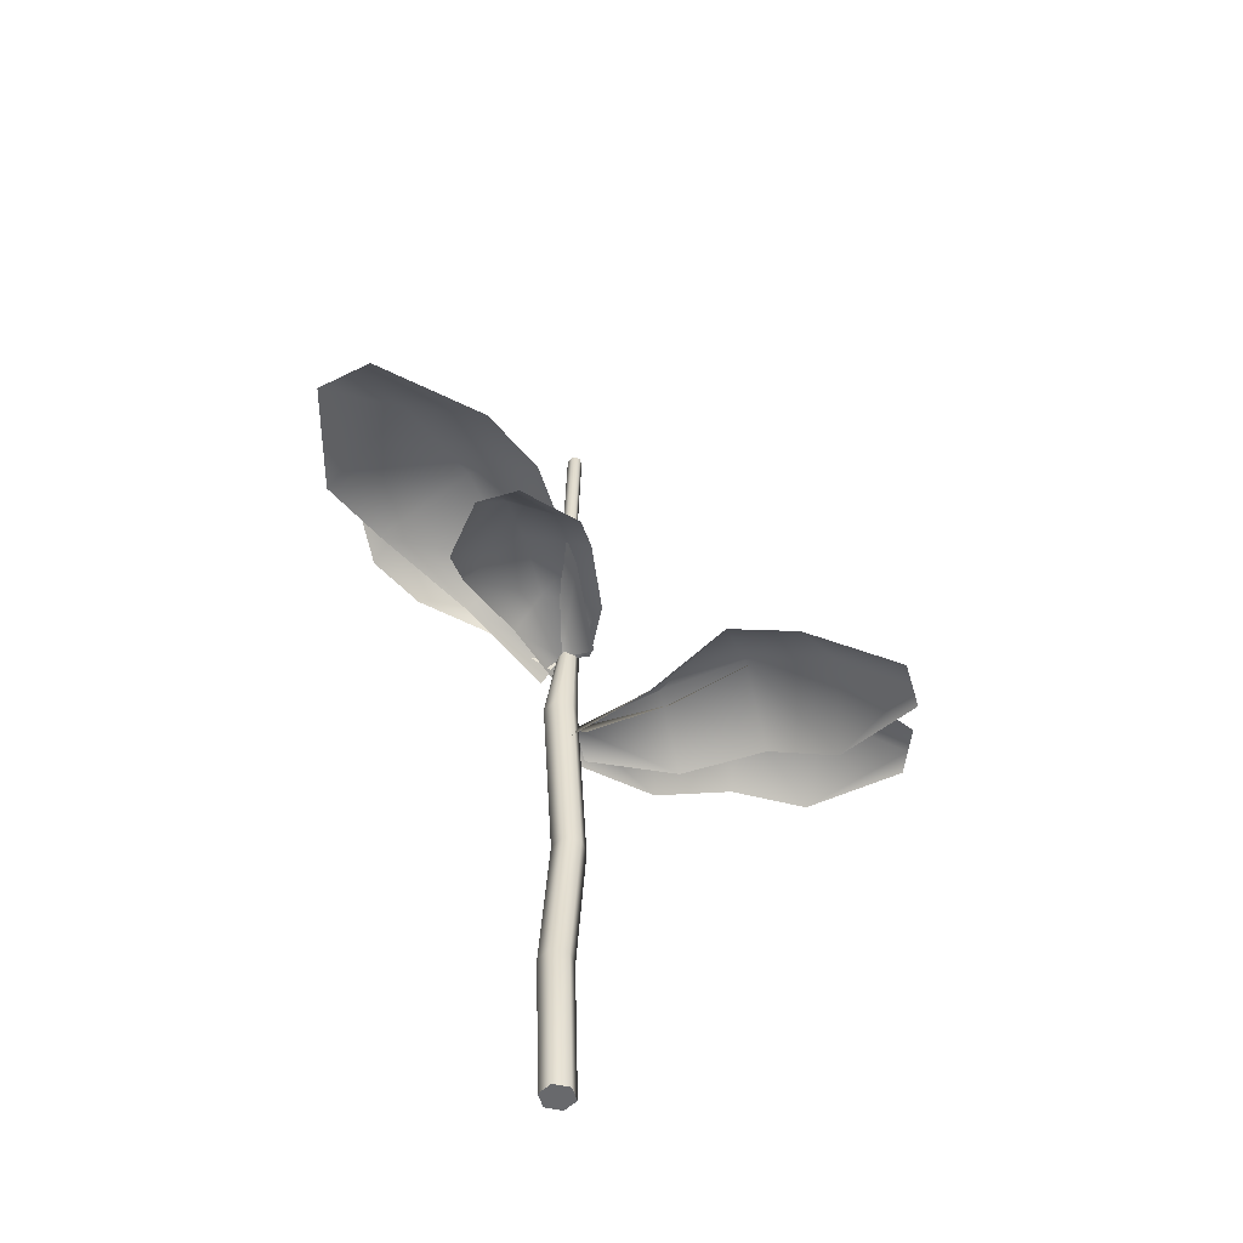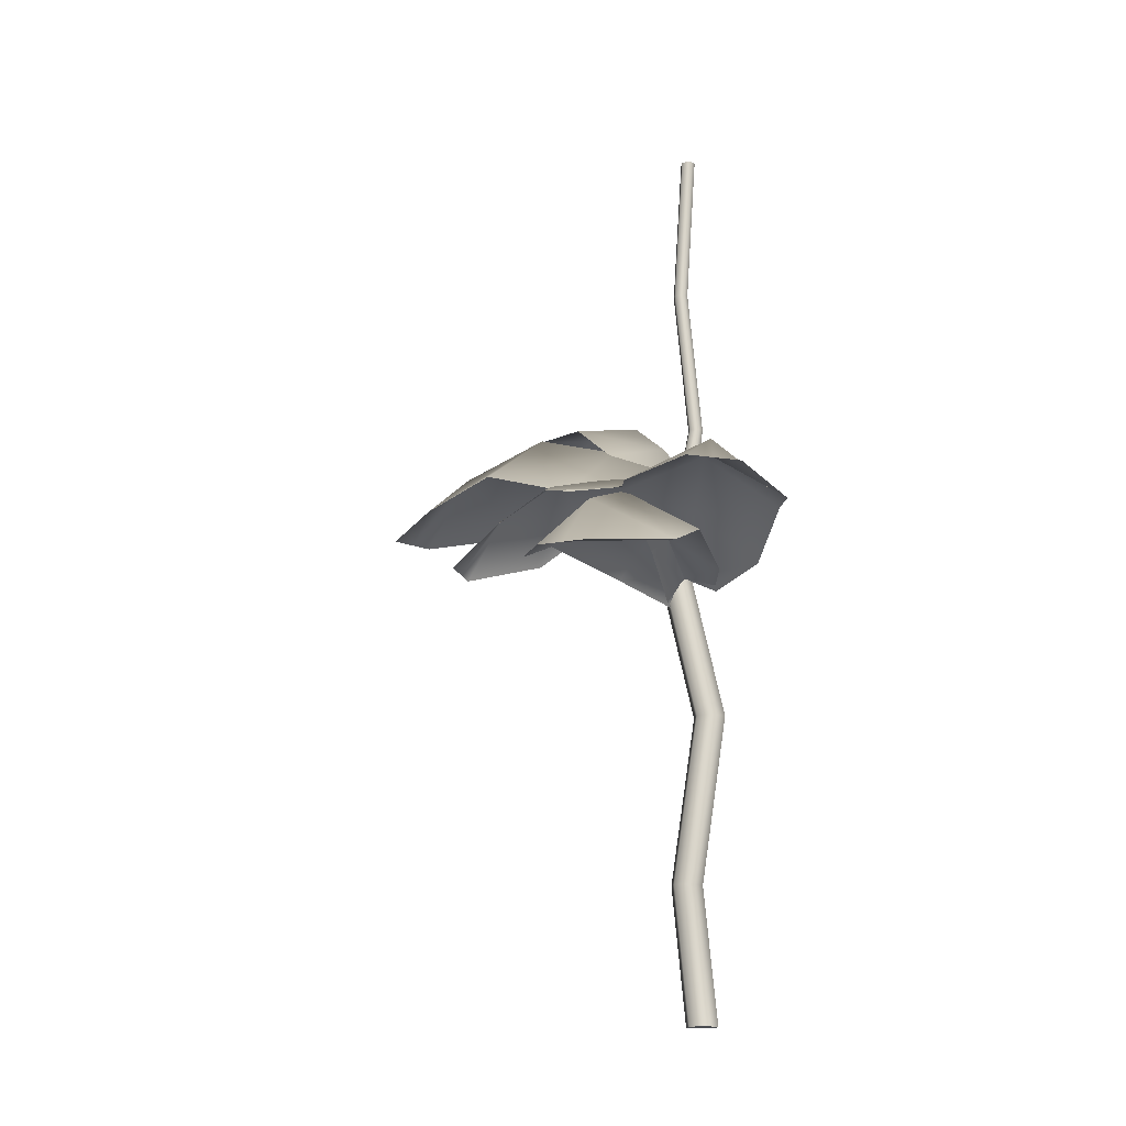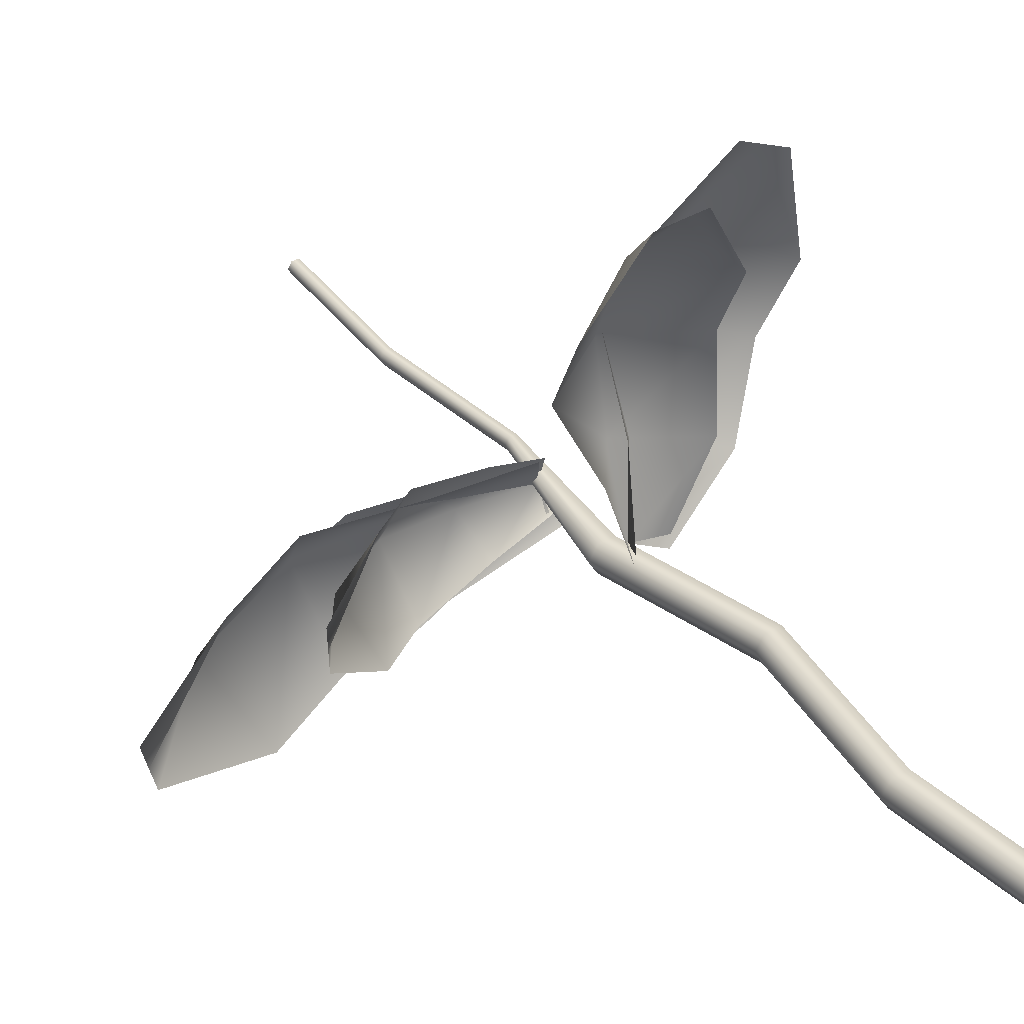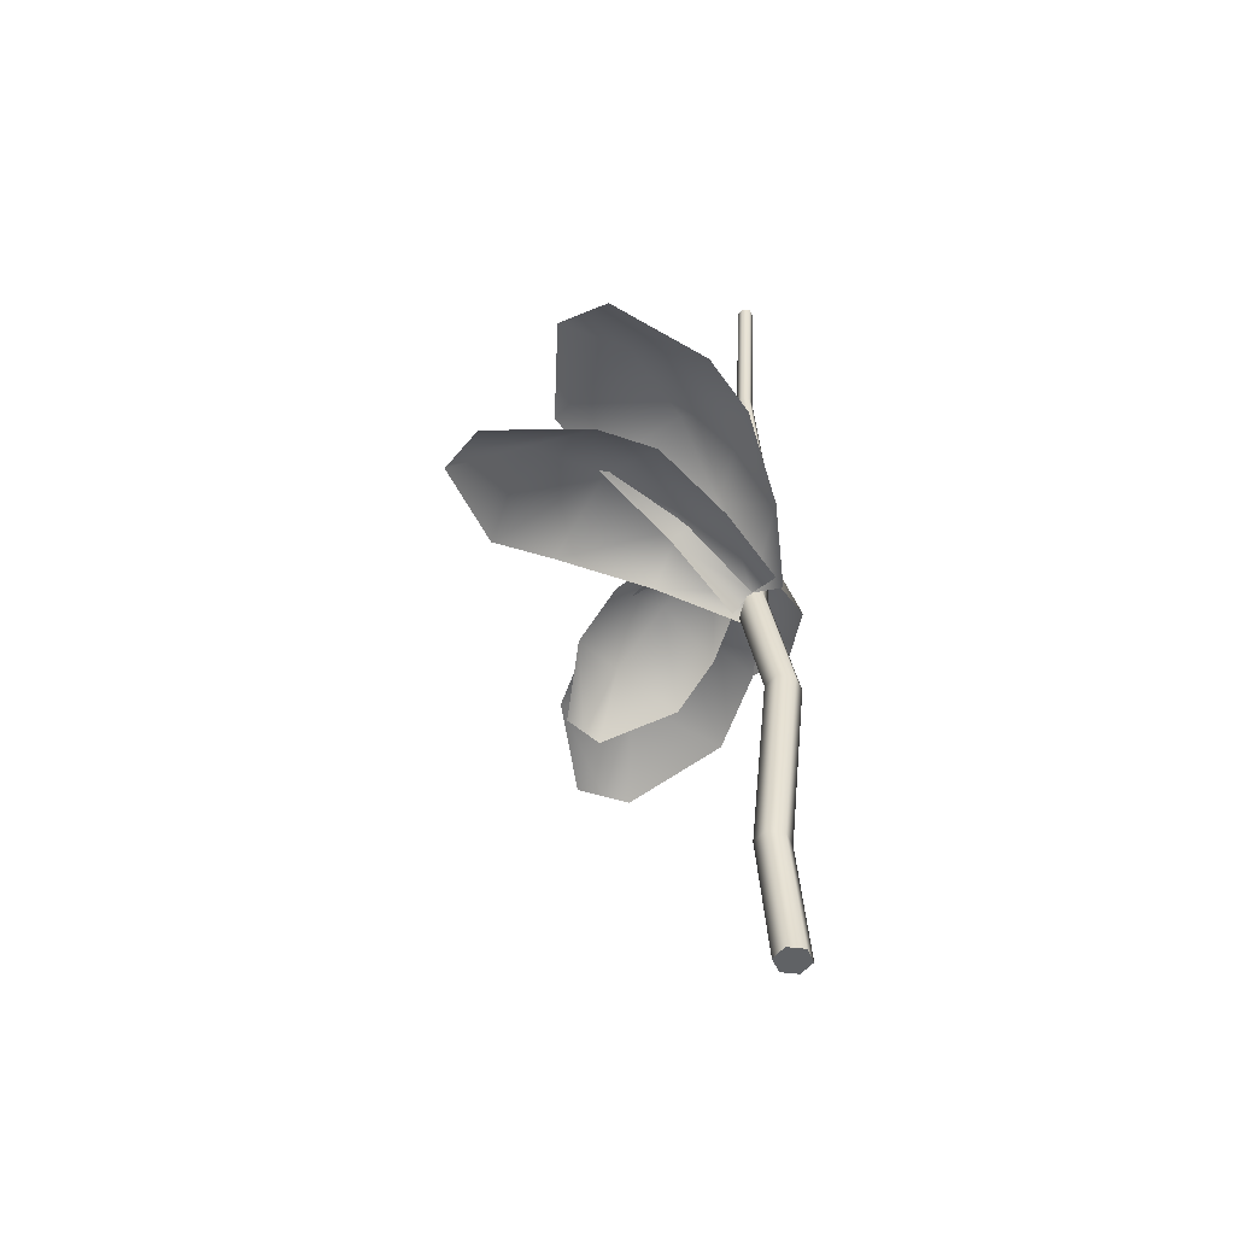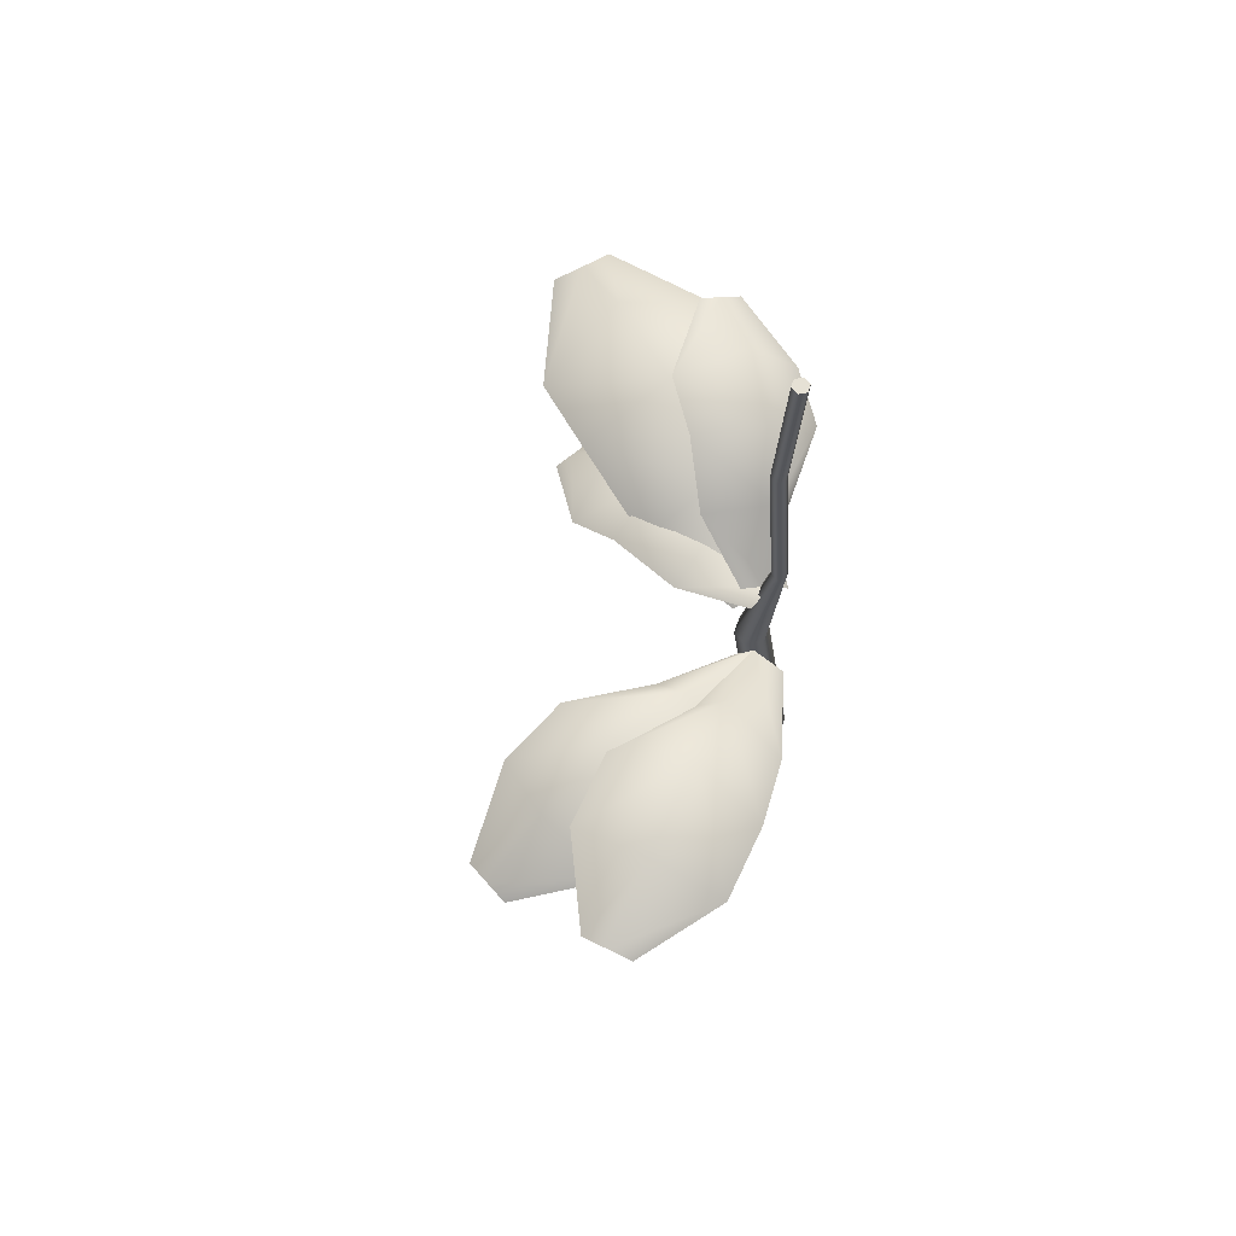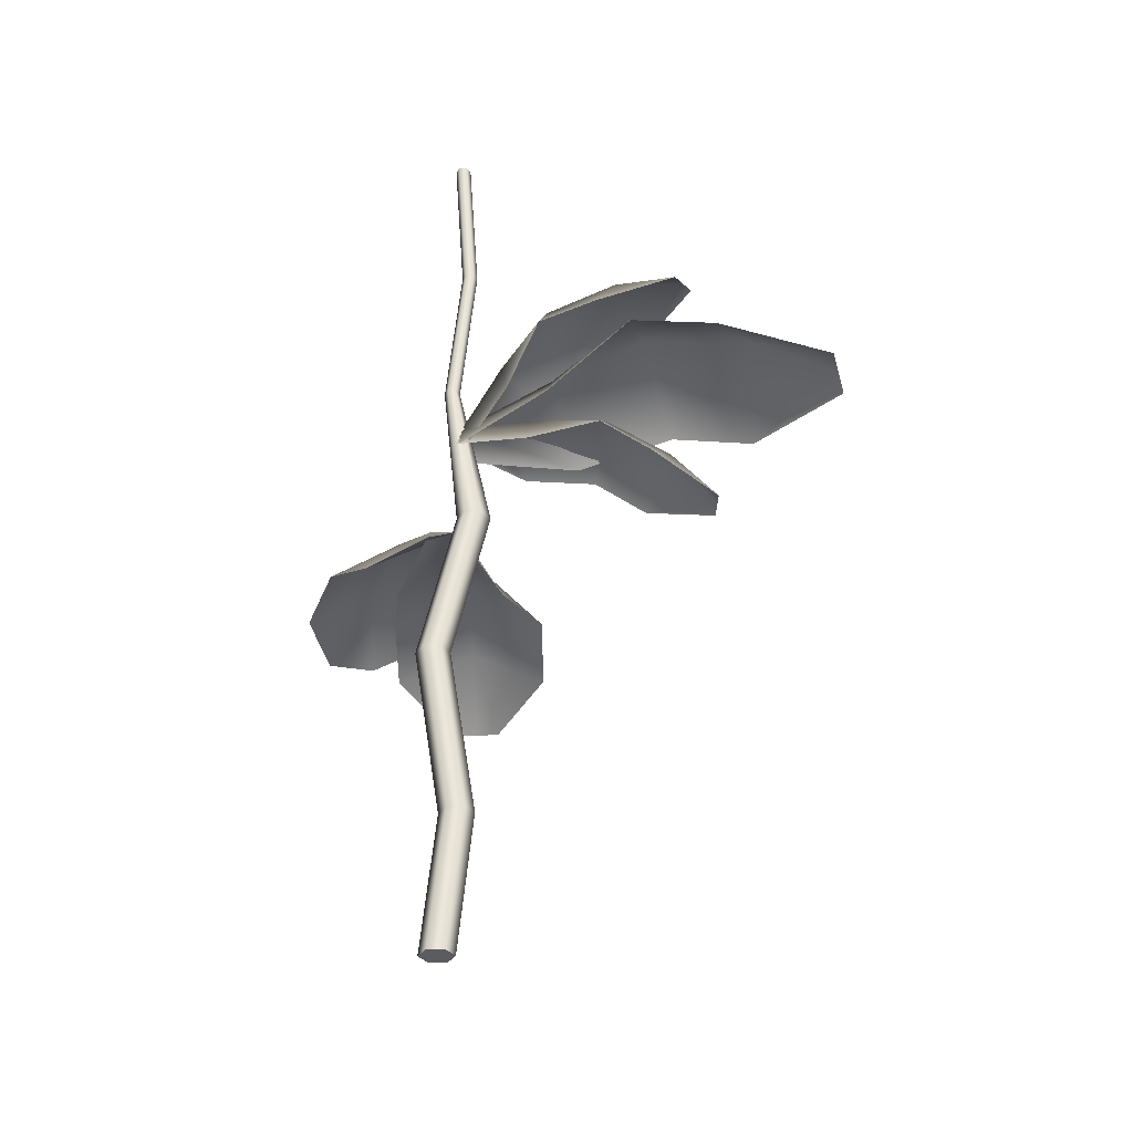
<metadata>
{"format":"obj","ext":"obj","renderer":"f3d","projection":"perspective","resolution":1024,"background":"white","views":[{"elev":-52.8,"azim":-73.8,"up":"+Y"},{"elev":-15.9,"azim":23.0,"up":"+Y"},{"elev":39.4,"azim":-36.6,"up":"+Z"},{"elev":-50.5,"azim":52.7,"up":"+Y"},{"elev":64.3,"azim":49.2,"up":"+Y"},{"elev":-33.6,"azim":-179.1,"up":"+Y"}]}
</metadata>
<code>
v -1.981 18.42 3.997
v -0.3218 20.44 3.997
v -0.3218 19.24 0.4172
v -0.9704 17.98 0.4172
v -3.576 19.14 7.576
v -0.3218 21.16 7.576
v -3.576 17.92 10.5
v -0.3218 19.77 11.32
v -1.383 17.21 14.1
v -0.3218 17.21 14.1
v 0.7389 17.21 14.1
v 2.933 17.92 10.5
v 2.933 19.14 7.576
v 2.514 18.42 3.997
v 1.089 18.79 0.4172
v -3.997 23.82 -3.174
v -4.213 26.01 -1.045
v -0.3218 24.09 -0.2258
v -0.2957 22.69 -1.116
v -7.496 25.34 -5.859
v -8.164 27.39 -1.924
v -10.95 24.36 -6.799
v -12.57 26.33 -3.109
v -15.72 23.89 -5.376
v -16.03 23.8 -4.175
v -16.33 23.7 -2.974
v -12.79 23.78 0.5712
v -9.339 24.75 1.511
v -5.269 23.41 1.916
v -0.7782 23.43 1.315
v -3.154 22.78 -1.349
v -3.389 24.56 -0.1568
v -0.3218 24.09 -0.2258
v -0.1635 23.01 -0.6538
v -6.204 22.73 -2.544
v -6.388 24.65 -0.04922
v -8.393 21.34 -2.31
v -9.22 23 0.2373
v -11.14 20.47 -0.2942
v -11.11 20.56 0.5724
v -11.07 20.65 1.439
v -8.186 21.91 3.007
v -5.997 23.3 2.773
v -3.011 23.17 2.324
v -0.2121 23.84 0.9635
v -2.338 24.29 -2.848
v -2.048 26.14 -1.787
v -0.3218 24.09 -0.2258
v -0.6314 23.03 -0.6152
v -3.728 25.6 -5.51
v -3.975 27.86 -3.322
v -6.058 25.72 -6.663
v -6.892 28.13 -4.811
v -9.336 27 -6.583
v -9.692 27.27 -5.834
v -10.05 27.54 -5.085
v -8.247 27.38 -2.068
v -5.917 27.25 -0.9144
v -3.85 25.43 0.3254
v -0.9873 24.12 0.7949
v -0.321 19.38 4.446
v 1.193 21.17 3.286
v -0.3218 19.24 0.4172
v -0.9161 18.09 0.9819
v -0.2548 21.01 8.08
v 2.706 22.64 6.269
v 0.9704 20.45 10.94
v 4.278 22.08 9.902
v 4.476 20.31 13.39
v 5.438 20.19 12.96
v 6.4 20.08 12.53
v 6.872 19.77 8.285
v 5.647 20.33 5.421
v 3.755 18.91 2.609
v 0.955 18.65 -0.05043
v 0.3542 0 -0.6135
v -0.3542 0 -0.6135
v -0.7084 0 -0
v -0.3542 0 0.6135
v 0.3542 0 0.6135
v 0.7084 0 0
v 0.1657 39.2 -0.2871
v -0.1657 39.2 -0.2871
v -0.3315 39.2 -0
v -0.1657 39.2 0.2871
v 0.1657 39.2 0.2871
v 0.3315 39.2 -0
v 0 0 0
v 0 39.2 -0
v -0.2903 32.67 -0.2848
v -0.1259 32.67 -0
v -0.2903 32.67 0.2848
v -0.6192 32.67 0.2848
v -0.7836 32.67 -0
v -0.6192 32.67 -0.2848
v 0.3175 26.14 -0.2859
v 0.4826 26.14 -0
v 0.3175 26.14 0.2859
v -0.01262 26.14 0.2859
v -0.1777 26.14 -0
v -0.01262 26.14 -0.2859
v -0.566 19.6 -0.6135
v -0.2118 19.6 0
v -0.566 19.6 0.6135
v -1.274 19.6 0.6135
v -1.629 19.6 -0
v -1.274 19.6 -0.6135
v 0.9207 13.07 -0.6135
v 1.275 13.07 0
v 0.9207 13.07 0.6135
v 0.2123 13.07 0.6135
v -0.1419 13.07 -0
v 0.2123 13.07 -0.6135
v -0.2203 5.878 -0.6135
v 0.1337 5.866 -0
v -0.2203 5.878 0.6135
v -0.9283 5.902 0.6135
v -1.282 5.914 -0
v -0.9283 5.902 -0.6135
v -1.383 17.21 14.1
v 0.7389 17.21 14.1
v -0.9704 17.98 0.4172
v 1.089 18.79 0.4172
v -1.981 18.42 3.997
v 2.514 18.42 3.997
v -3.576 19.14 7.576
v 2.933 19.14 7.576
v -3.576 17.92 10.5
v 2.933 17.92 10.5
v -0.3218 17.21 14.1
v -0.3218 19.77 11.32
v -0.3218 21.16 7.576
v -0.3218 20.44 3.997
v -0.3218 19.24 0.4172
v -15.72 23.89 -5.376
v -16.33 23.7 -2.974
v -0.2957 22.69 -1.116
v -0.7782 23.43 1.315
v -3.997 23.82 -3.174
v -5.269 23.41 1.916
v -7.496 25.34 -5.859
v -9.339 24.75 1.511
v -10.95 24.36 -6.799
v -12.79 23.78 0.5712
v -16.03 23.8 -4.175
v -12.57 26.33 -3.109
v -8.164 27.39 -1.924
v -4.213 26.01 -1.045
v -0.3218 24.09 -0.2258
v -11.14 20.47 -0.2942
v -11.07 20.65 1.439
v -0.1635 23.01 -0.6538
v -0.2121 23.84 0.9635
v -3.154 22.78 -1.349
v -3.011 23.17 2.324
v -6.204 22.73 -2.544
v -5.997 23.3 2.773
v -8.393 21.34 -2.31
v -8.186 21.91 3.007
v -11.11 20.56 0.5724
v -9.22 23 0.2373
v -6.388 24.65 -0.04922
v -3.389 24.56 -0.1568
v -0.3218 24.09 -0.2258
v -9.336 27 -6.583
v -10.05 27.54 -5.085
v -0.6314 23.03 -0.6152
v -0.9873 24.12 0.7949
v -2.338 24.29 -2.848
v -3.85 25.43 0.3254
v -3.728 25.6 -5.51
v -5.917 27.25 -0.9144
v -6.058 25.72 -6.663
v -8.247 27.38 -2.068
v -9.692 27.27 -5.834
v -6.892 28.13 -4.811
v -3.975 27.86 -3.322
v -2.048 26.14 -1.787
v -0.3218 24.09 -0.2258
v 4.476 20.31 13.39
v 6.4 20.08 12.53
v -0.9161 18.09 0.9819
v 0.955 18.65 -0.05043
v -0.321 19.38 4.446
v 3.755 18.91 2.609
v -0.2548 21.01 8.08
v 5.647 20.33 5.421
v 0.9704 20.45 10.94
v 6.872 19.77 8.285
v 5.438 20.19 12.96
v 4.278 22.08 9.902
v 2.706 22.64 6.269
v 1.193 21.17 3.286
v -0.3218 19.24 0.4172
f 1 4 3 2
f 5 1 2 6
f 7 5 6 8
f 9 7 8 10
f 10 8 12 11
f 6 13 12 8
f 2 14 13 6
f 3 15 14 2
f 16 19 18 17
f 20 16 17 21
f 22 20 21 23
f 24 22 23 25
f 25 23 27 26
f 21 28 27 23
f 17 29 28 21
f 18 30 29 17
f 31 34 33 32
f 35 31 32 36
f 37 35 36 38
f 39 37 38 40
f 40 38 42 41
f 36 43 42 38
f 32 44 43 36
f 33 45 44 32
f 46 49 48 47
f 50 46 47 51
f 52 50 51 53
f 54 52 53 55
f 55 53 57 56
f 51 58 57 53
f 47 59 58 51
f 48 60 59 47
f 61 64 63 62
f 65 61 62 66
f 67 65 66 68
f 69 67 68 70
f 70 68 72 71
f 66 73 72 68
f 62 74 73 66
f 63 75 74 62
f 76 77 119 114
f 77 78 118 119
f 78 79 117 118
f 79 80 116 117
f 80 81 115 116
f 81 76 114 115
f 77 76 88
f 78 77 88
f 79 78 88
f 80 79 88
f 81 80 88
f 76 81 88
f 82 83 89
f 83 84 89
f 84 85 89
f 85 86 89
f 86 87 89
f 87 82 89
f 91 90 82 87
f 92 91 87 86
f 93 92 86 85
f 94 93 85 84
f 95 94 84 83
f 90 95 83 82
f 97 96 90 91
f 98 97 91 92
f 99 98 92 93
f 100 99 93 94
f 101 100 94 95
f 96 101 95 90
f 103 102 96 97
f 104 103 97 98
f 105 104 98 99
f 106 105 99 100
f 107 106 100 101
f 102 107 101 96
f 109 108 102 103
f 110 109 103 104
f 111 110 104 105
f 112 111 105 106
f 113 112 106 107
f 108 113 107 102
f 115 114 108 109
f 116 115 109 110
f 117 116 110 111
f 118 117 111 112
f 119 118 112 113
f 114 119 113 108
f 124 133 134 122
f 126 132 133 124
f 128 131 132 126
f 120 130 131 128
f 130 121 129 131
f 132 131 129 127
f 133 132 127 125
f 134 133 125 123
f 139 148 149 137
f 141 147 148 139
f 143 146 147 141
f 135 145 146 143
f 145 136 144 146
f 147 146 144 142
f 148 147 142 140
f 149 148 140 138
f 154 163 164 152
f 156 162 163 154
f 158 161 162 156
f 150 160 161 158
f 160 151 159 161
f 162 161 159 157
f 163 162 157 155
f 164 163 155 153
f 169 178 179 167
f 171 177 178 169
f 173 176 177 171
f 165 175 176 173
f 175 166 174 176
f 177 176 174 172
f 178 177 172 170
f 179 178 170 168
f 184 193 194 182
f 186 192 193 184
f 188 191 192 186
f 180 190 191 188
f 190 181 189 191
f 192 191 189 187
f 193 192 187 185
f 194 193 185 183

</code>
